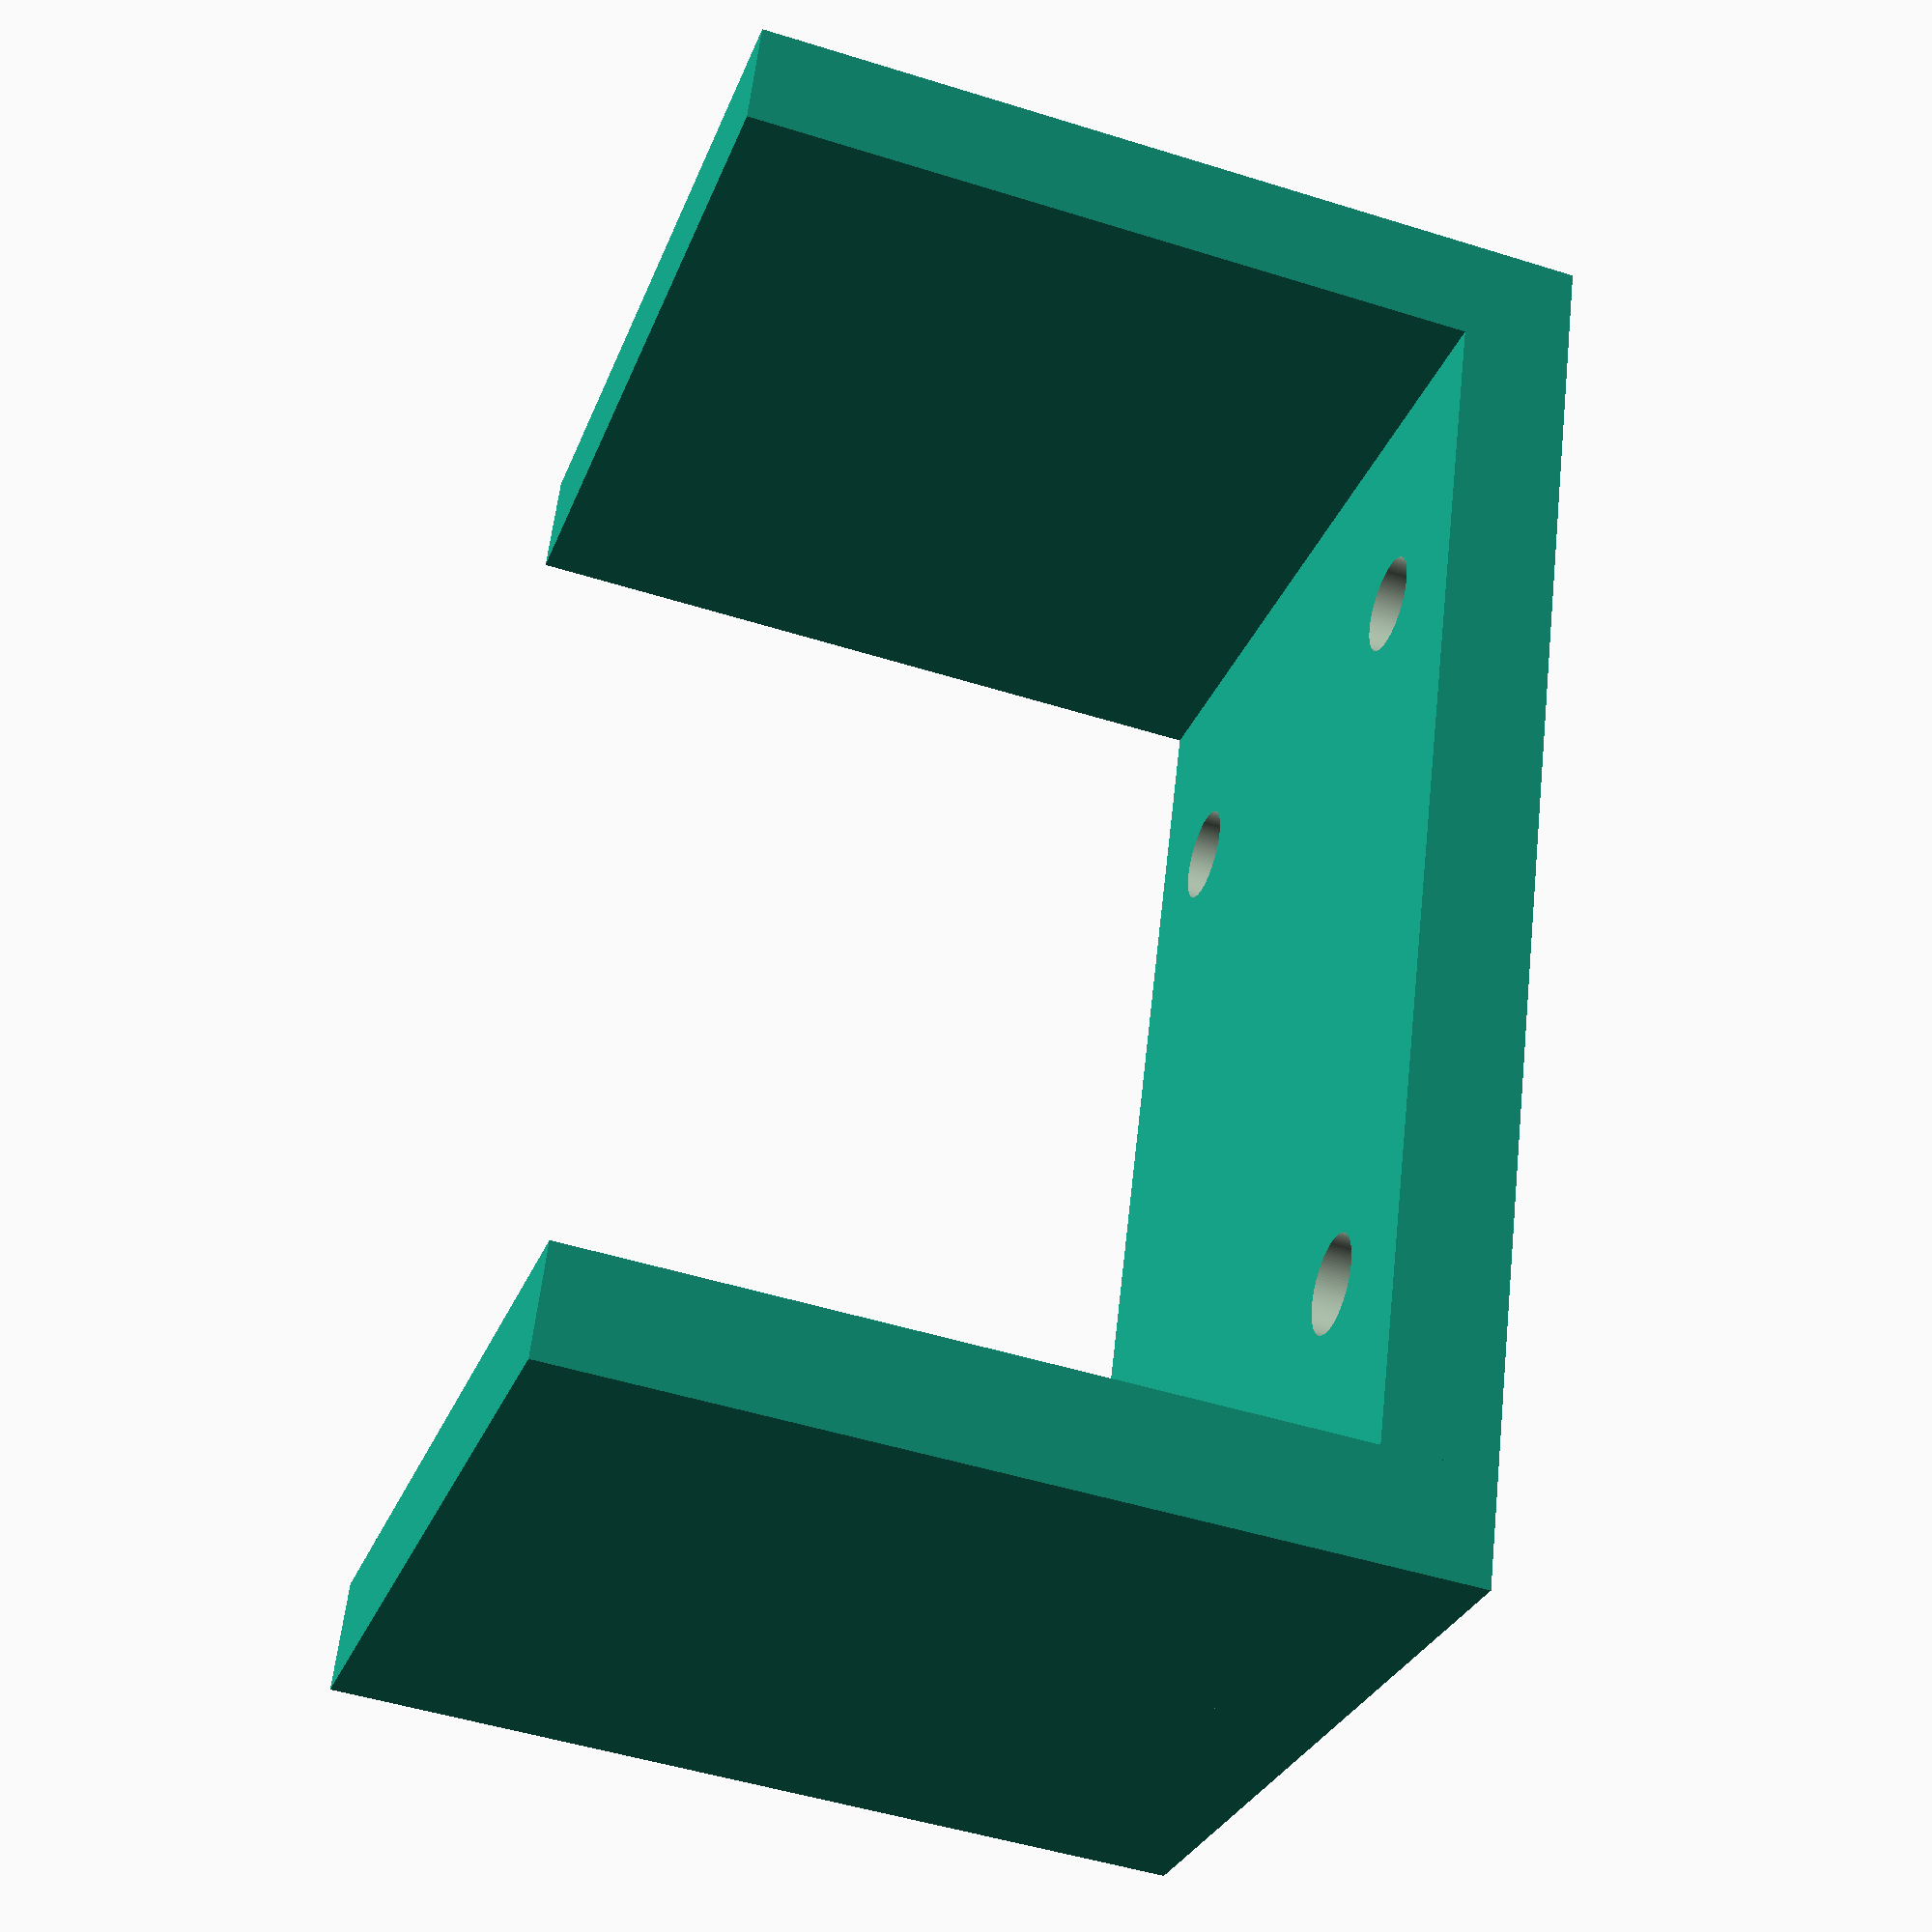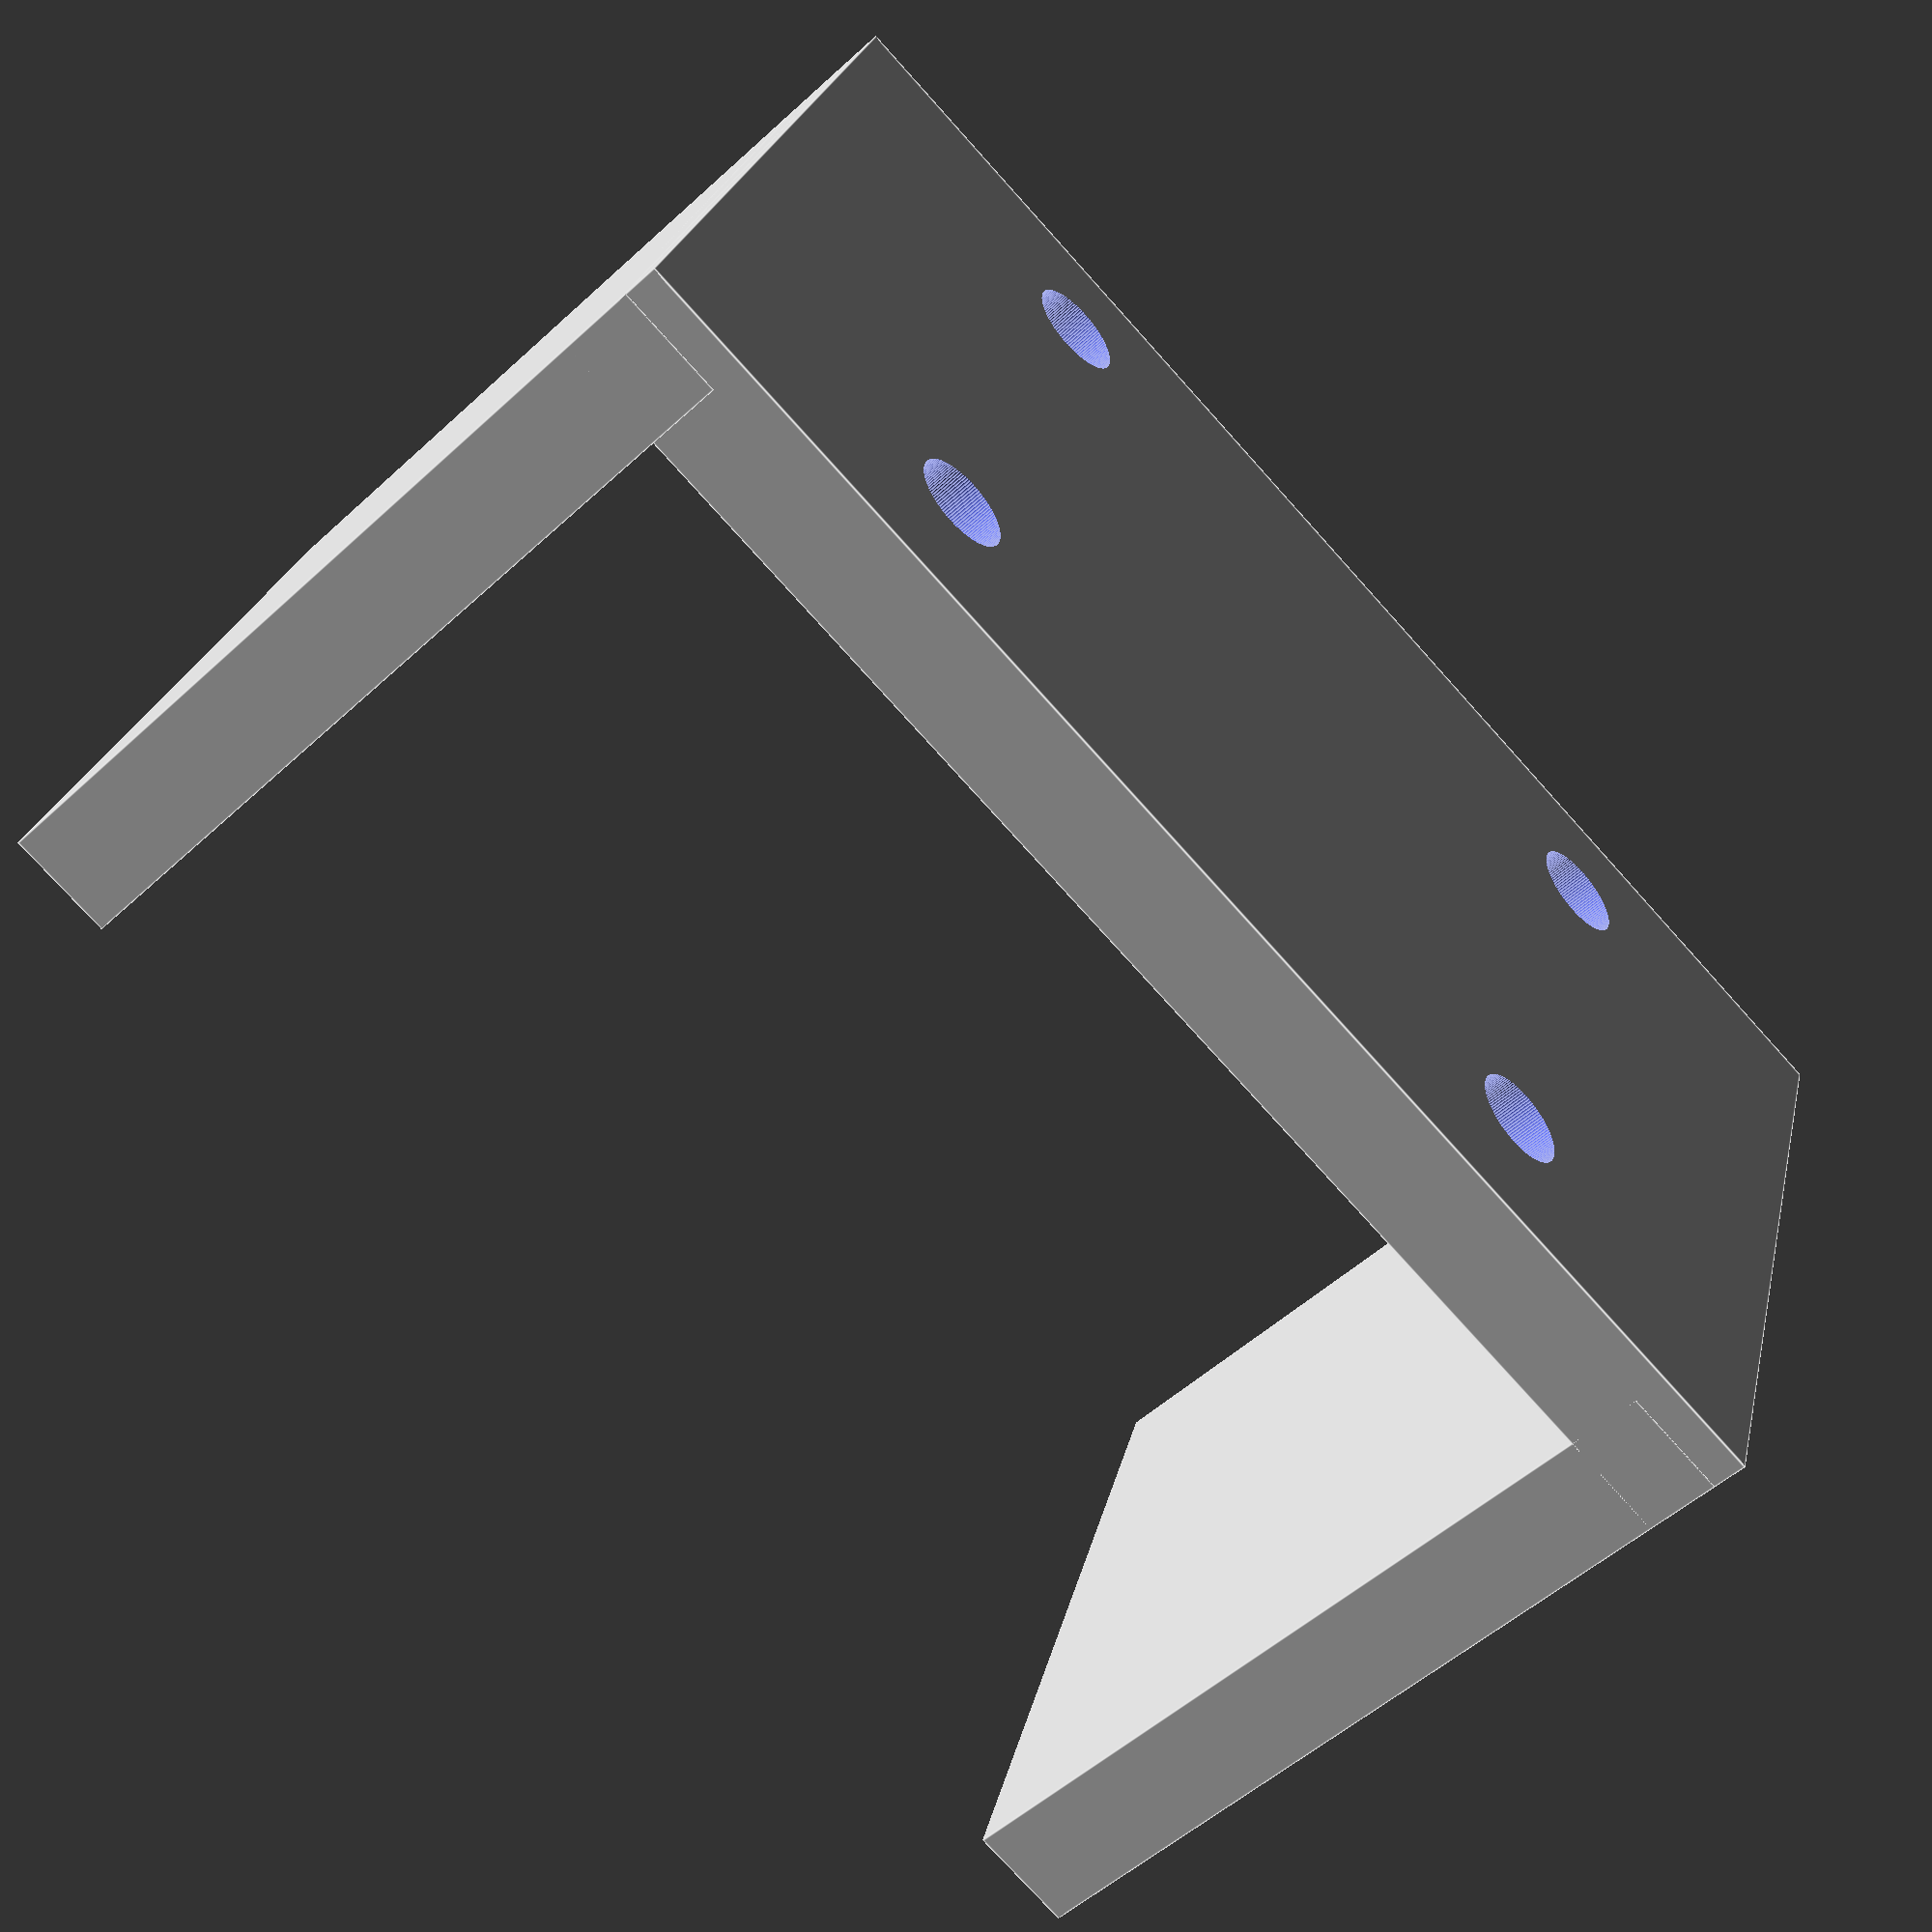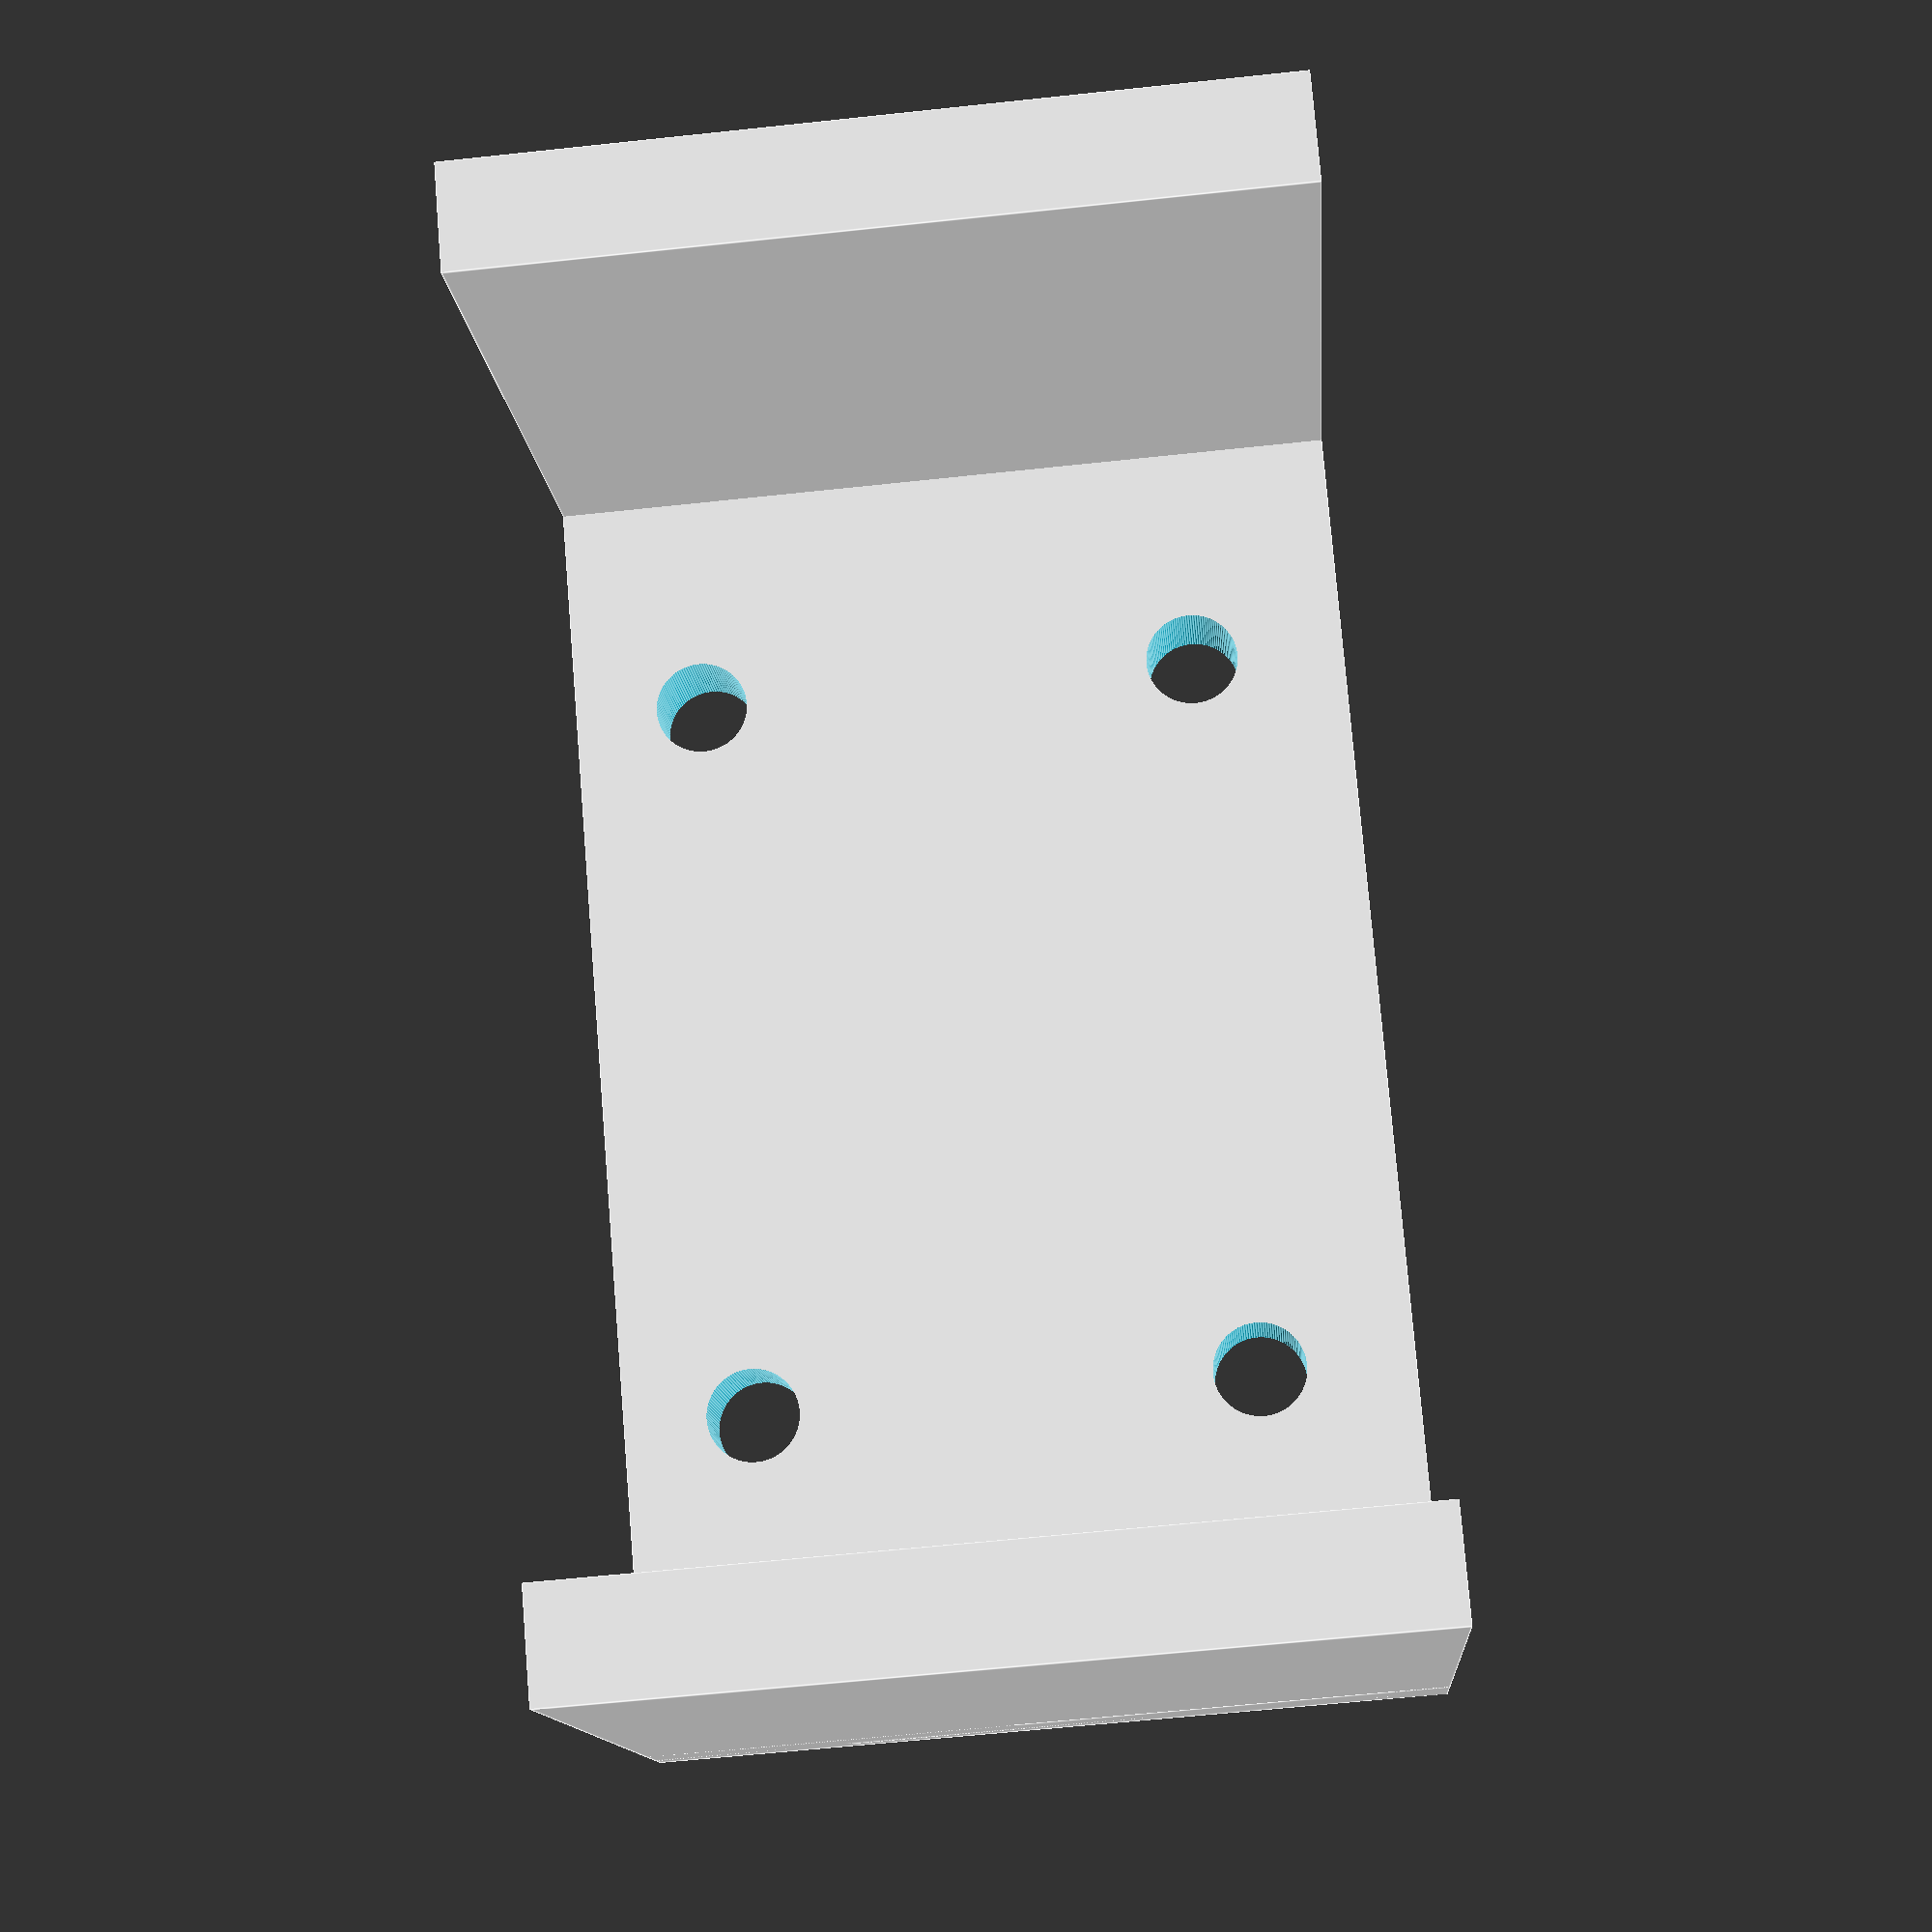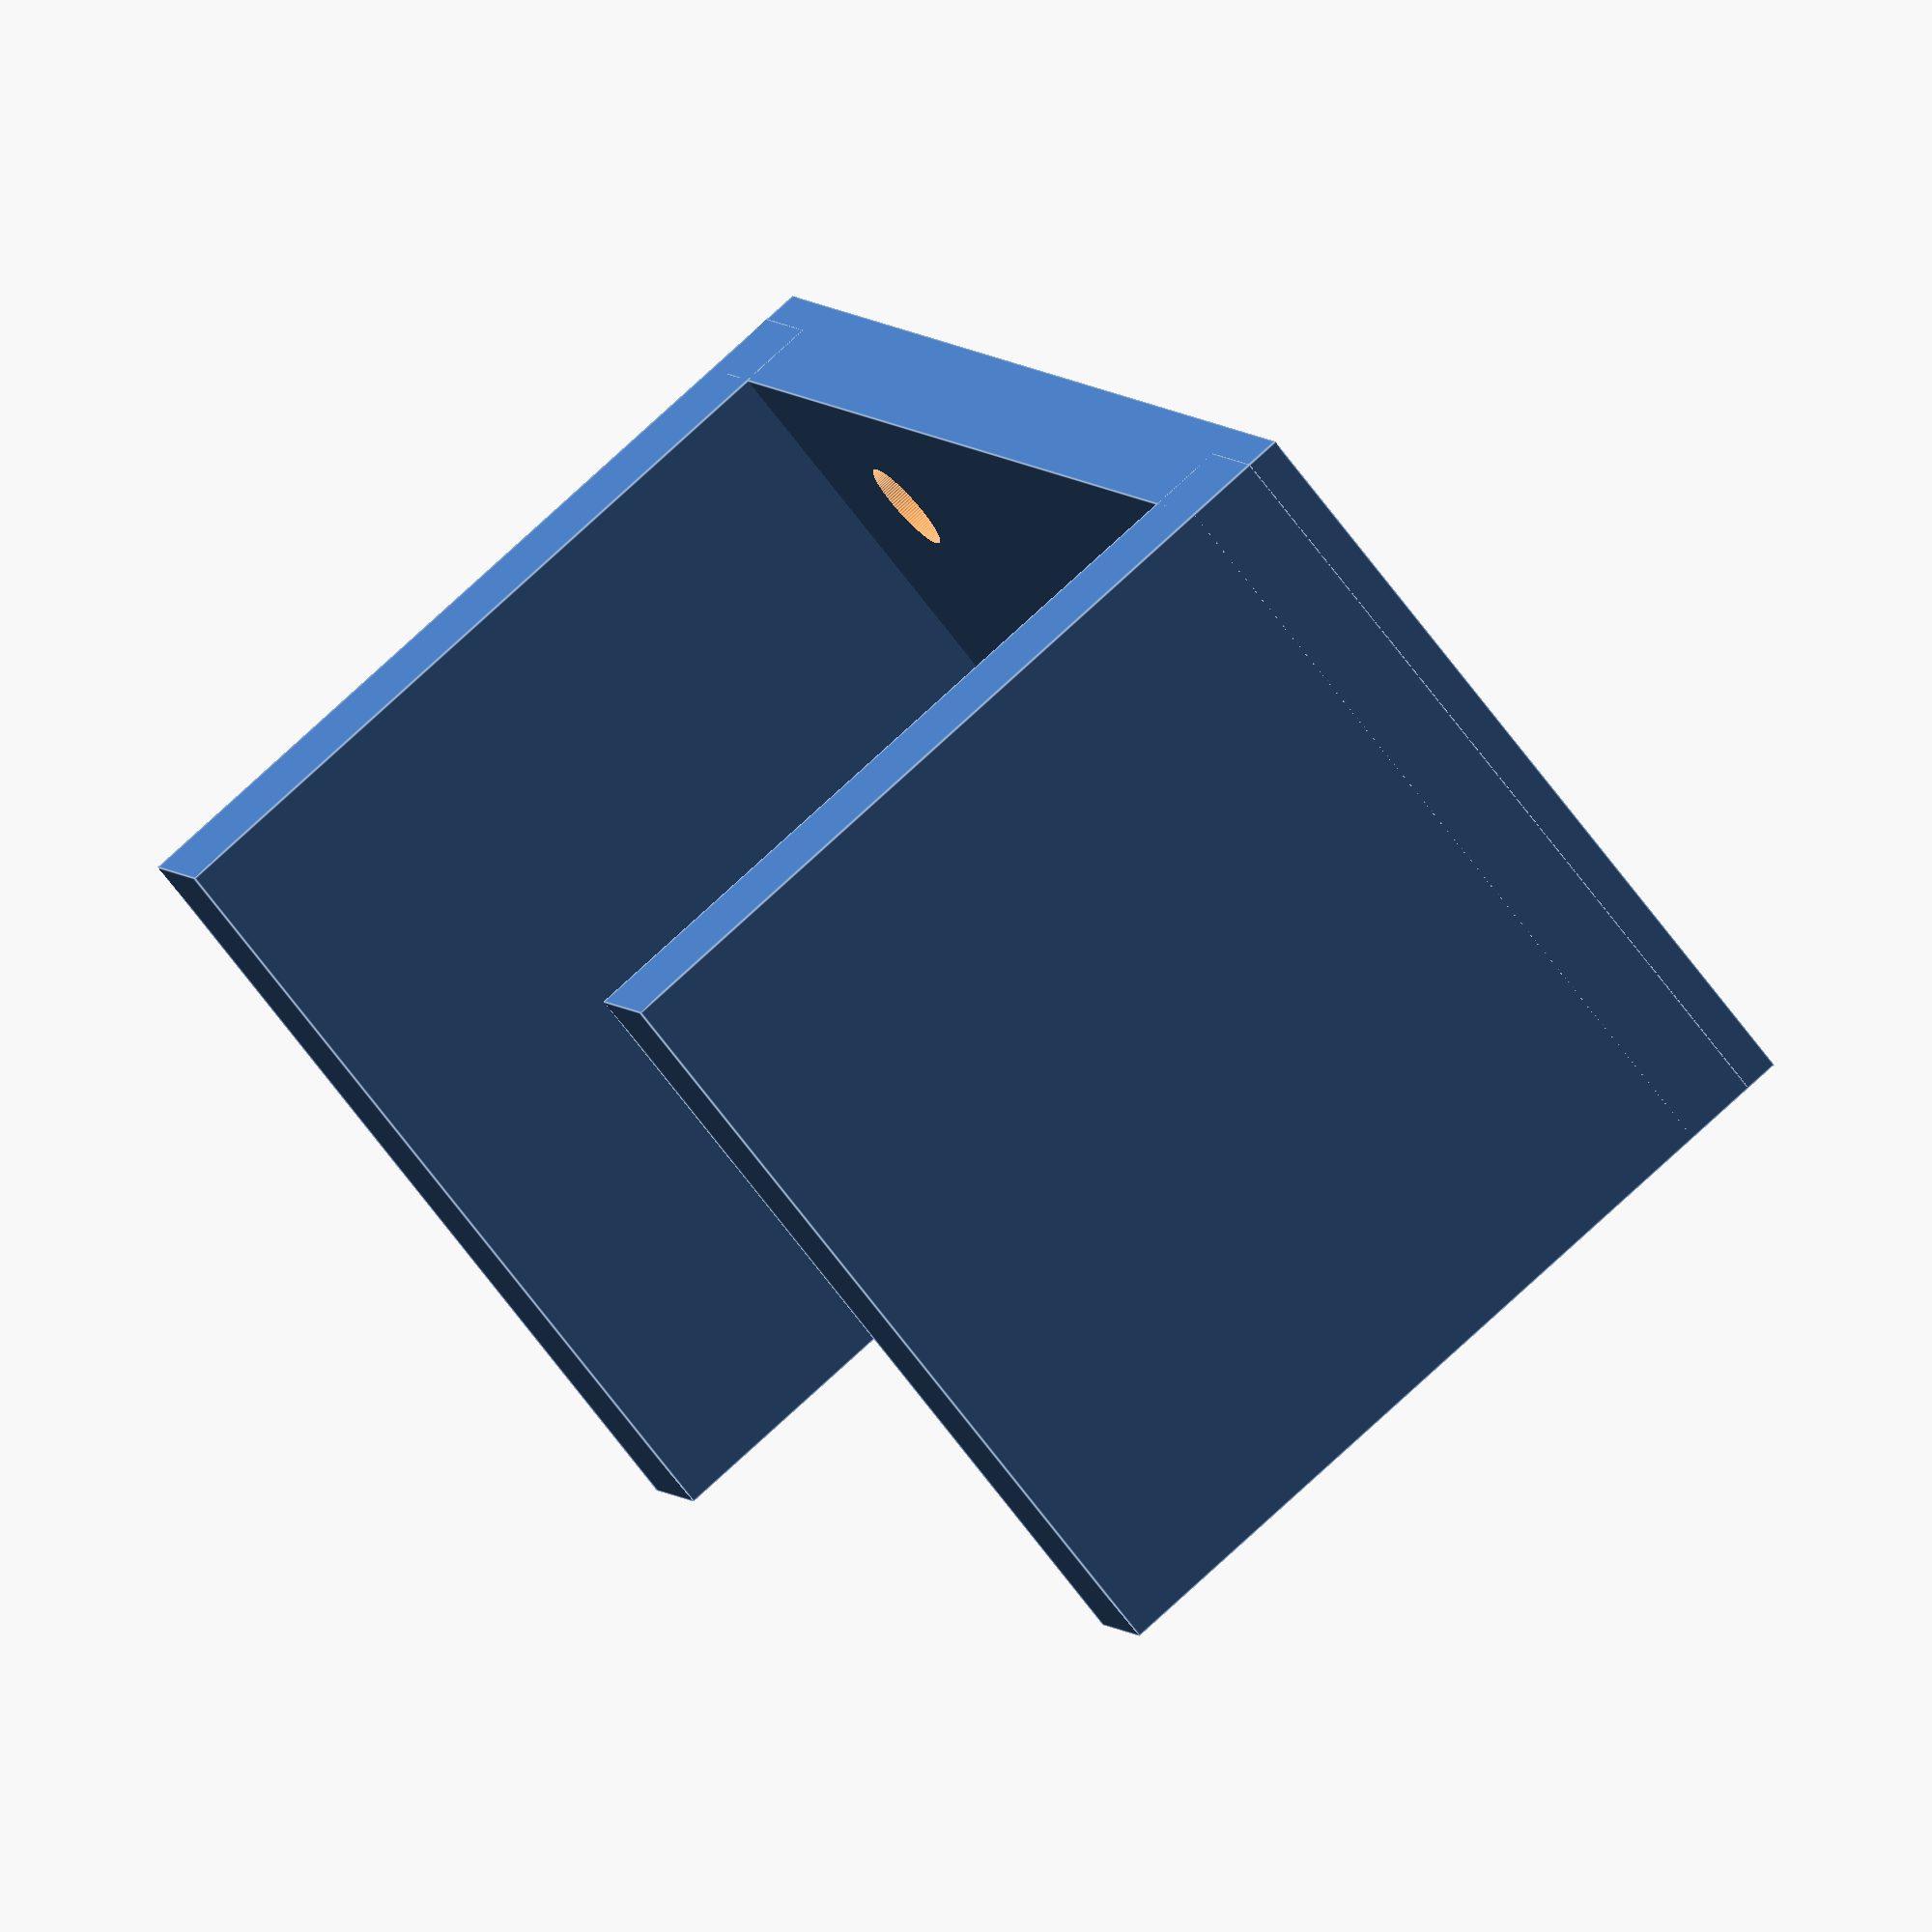
<openscad>
$fn=120;

//spindle wagon
M4_hole = 4.4;

mwx = 49.5;
mwy = 35.8;
mwz = 30.4;


module spindlemount() {
    
    cube([mwx, mwy, mwz], center=true);
    
    hdx = 5.27 + (M4_hole / 2);
    hdy1 = 4.36 + (M4_hole / 2);
    hdy2 = 28.20 + (M4_hole / 2);
    
    translate([((mwx / 2) - hdx),((mwy / 2) - hdy1),(mwz / 2)])
        cylinder(h = 20, d = M4_hole, center=true);
    translate([((-mwx / 2) + hdx),((mwy / 2) - hdy1),(mwz / 2)])
        cylinder(h = 20, d = M4_hole, center=true);
    translate([((mwx / 2) - hdx),((mwy / 2) - hdy2),(mwz / 2)])
        cylinder(h = 20, d = M4_hole, center=true);
    translate([((-mwx / 2) + hdx),((mwy / 2) - hdy2),(mwz / 2)])
        cylinder(h = 20, d = M4_hole, center=true);
    
}

wagon_width = 65.3;
wagon_height = 37.26;
wagon_thickness = 5;


rotate([180, 0, ])
difference() {
    union() {
        translate([0, 0, mwz/2 + (wagon_thickness/2)])
            cube([wagon_width, wagon_height, wagon_thickness], center=true); 
        translate([wagon_width / 2 - wagon_thickness / 2, 0, 0])
            cube([wagon_thickness, wagon_height, wagon_height], center=true);
        translate([-wagon_width / 2 + wagon_thickness / 2, 0, 0])
            cube([wagon_thickness, wagon_height, wagon_height], center=true);
    }
    translate([0, 0, -1]) {
        spindlemount();
    }
}
</openscad>
<views>
elev=49.6 azim=290.0 roll=70.9 proj=p view=solid
elev=232.5 azim=162.4 roll=45.4 proj=p view=edges
elev=12.4 azim=265.3 roll=4.1 proj=p view=edges
elev=105.9 azim=118.9 roll=133.1 proj=o view=edges
</views>
